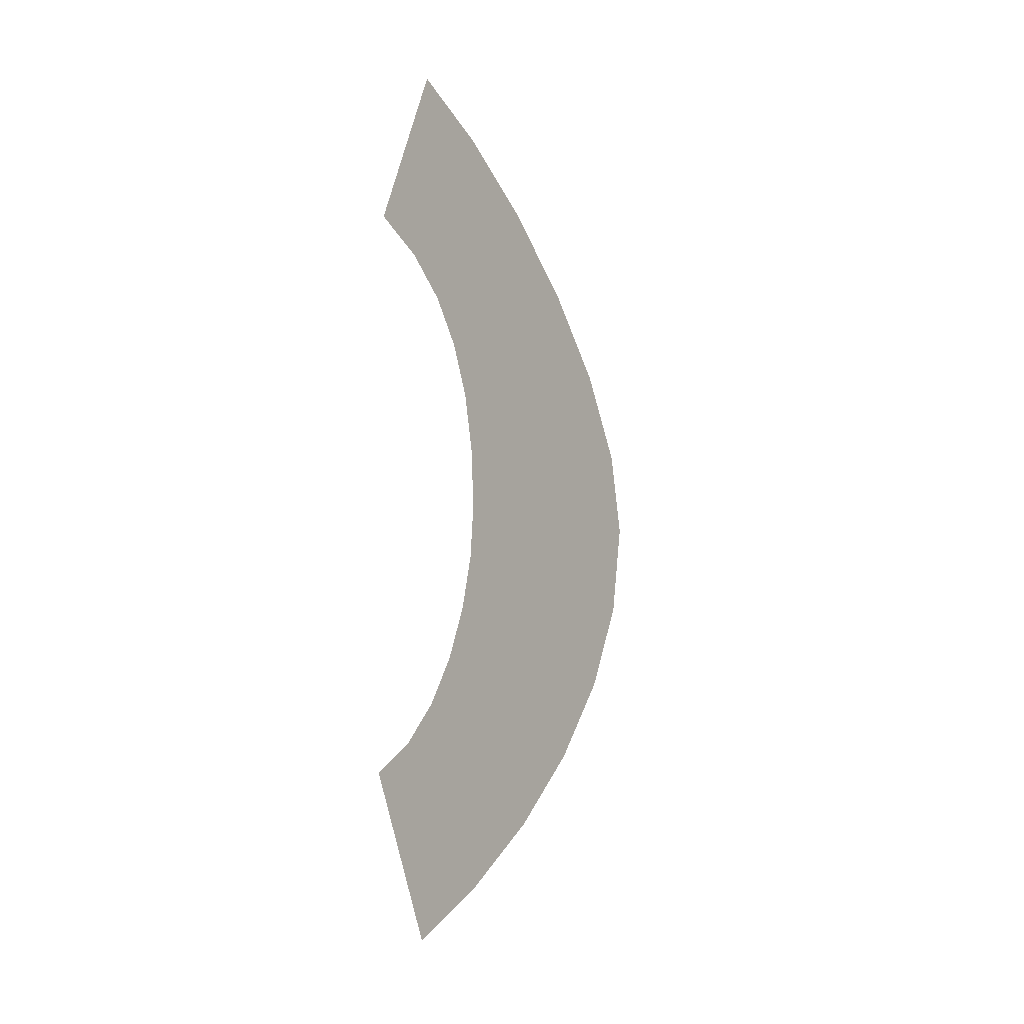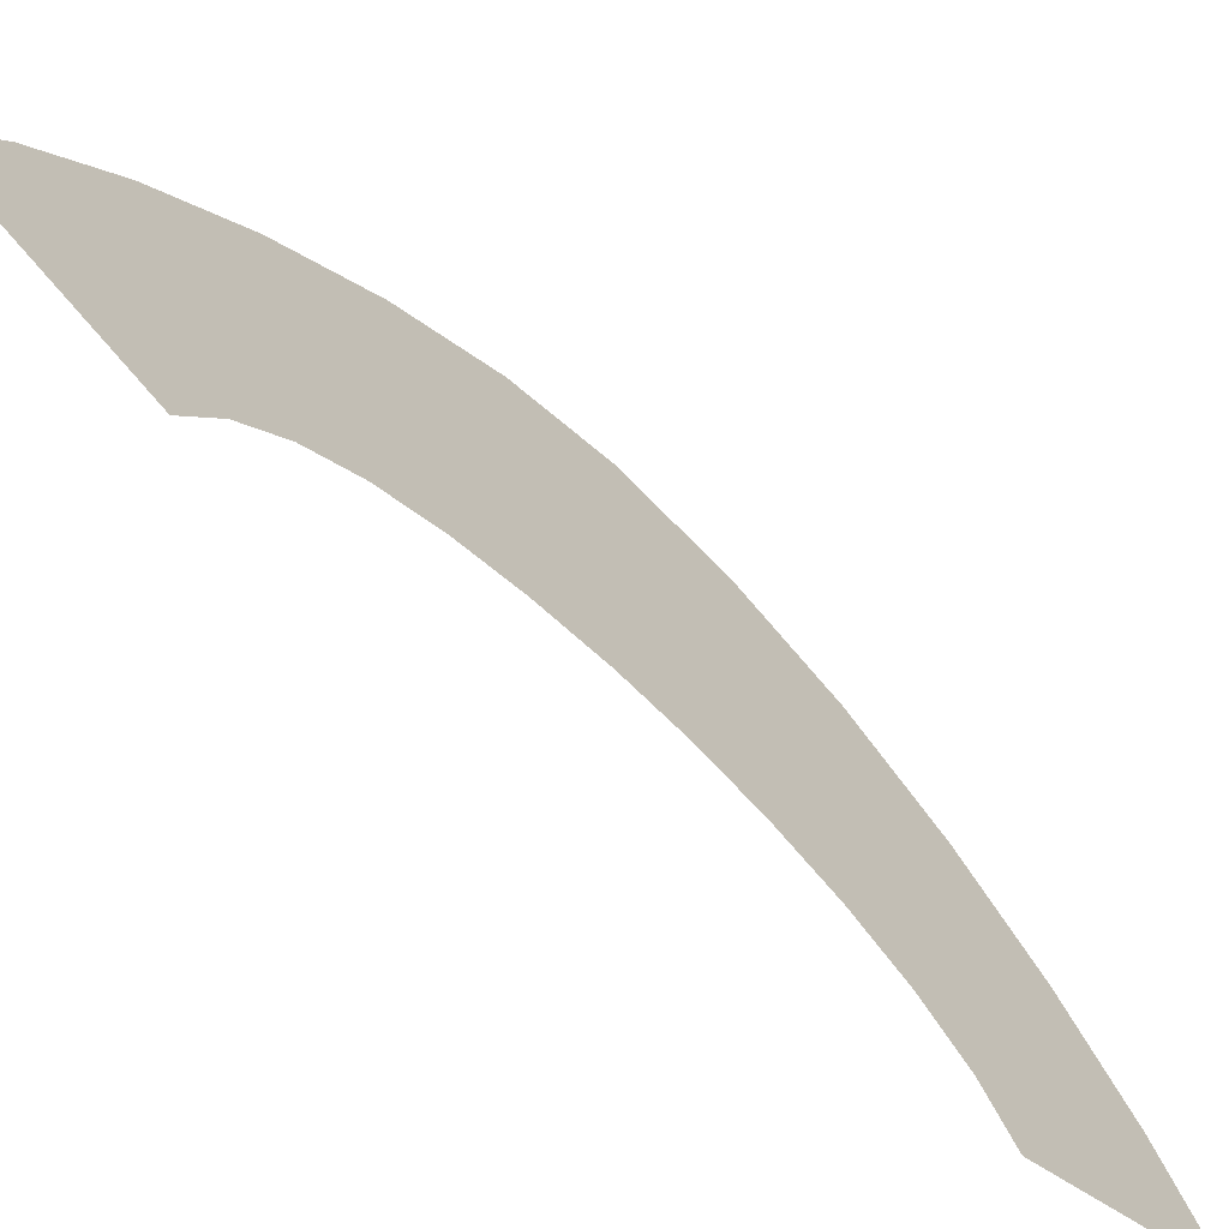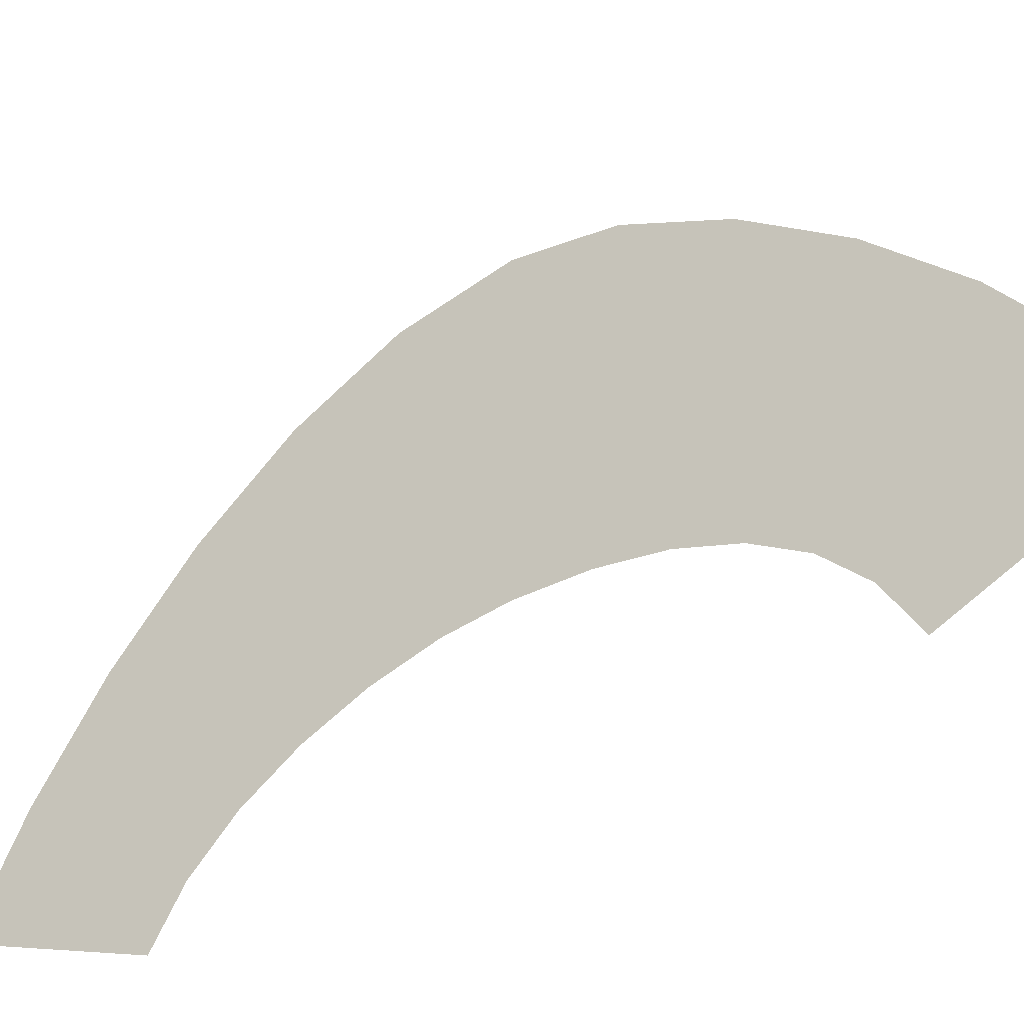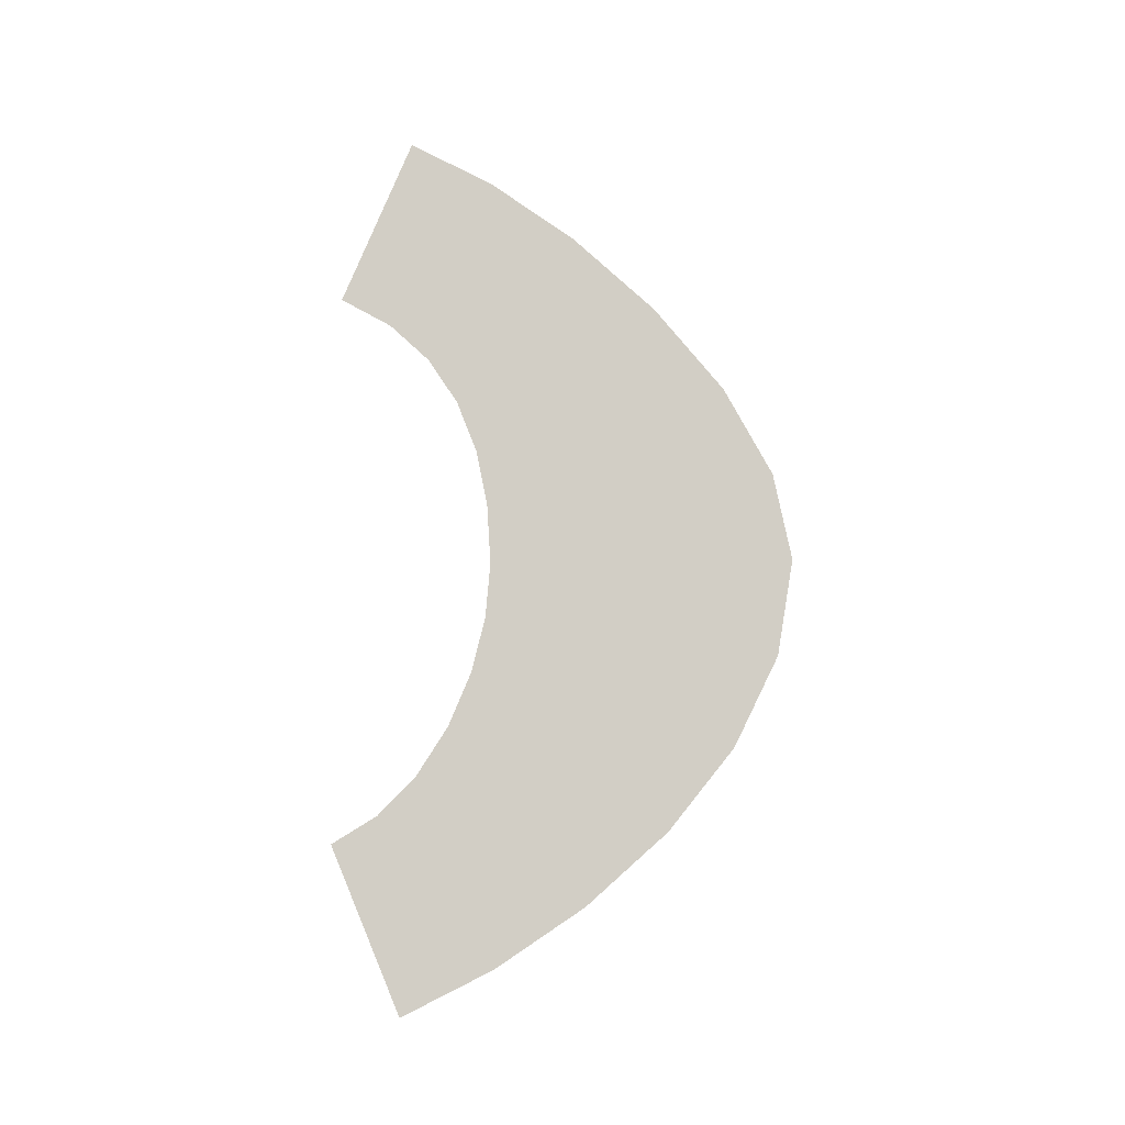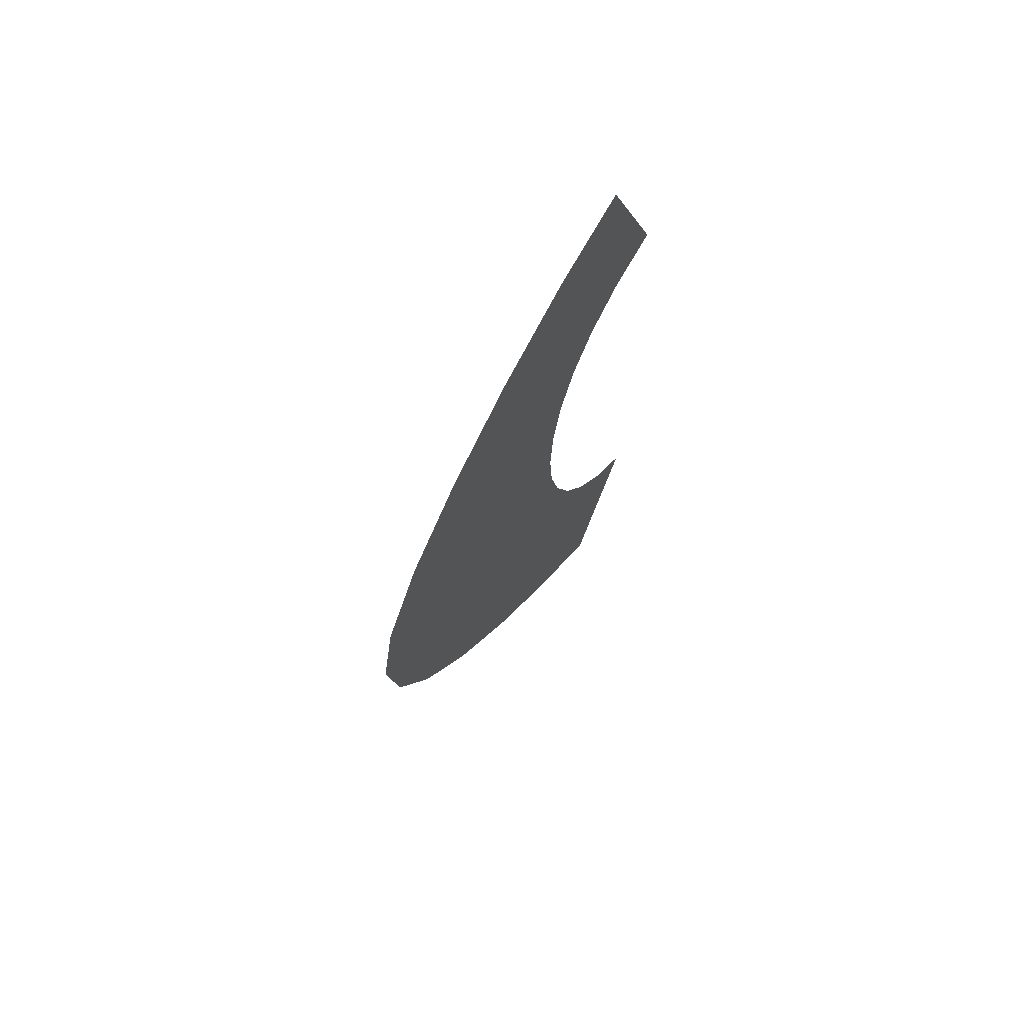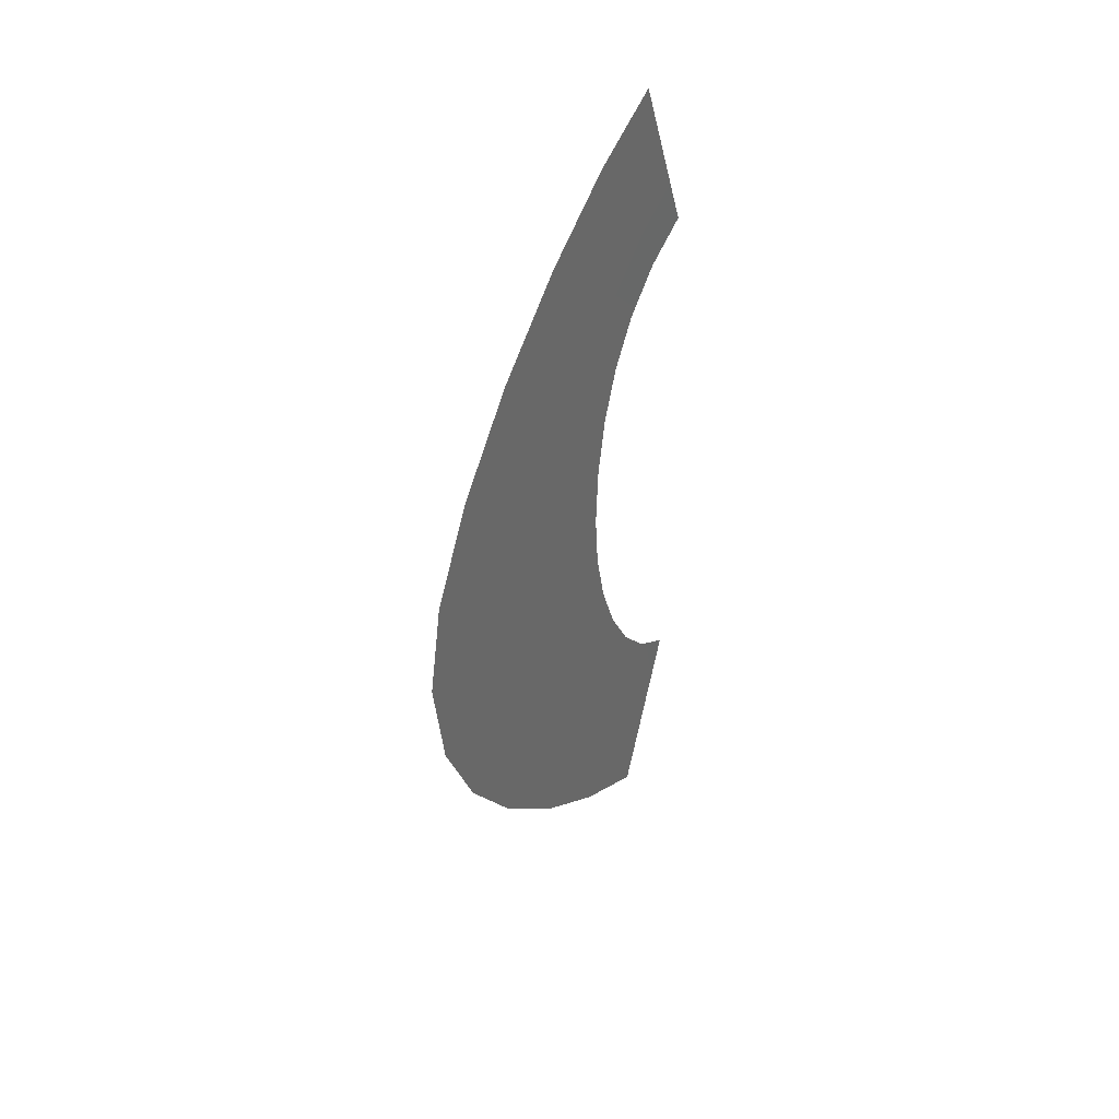
<metadata>
{"format":"obj","ext":"obj","renderer":"f3d","projection":"perspective","resolution":1024,"background":"white","views":[{"elev":-6.9,"azim":-145.4,"up":"+Y"},{"elev":-67.3,"azim":-133.9,"up":"+Z"},{"elev":-41.0,"azim":125.1,"up":"+Z"},{"elev":-9.9,"azim":-85.7,"up":"+Y"},{"elev":68.4,"azim":35.9,"up":"+Y"},{"elev":38.8,"azim":31.1,"up":"+Y"}]}
</metadata>
<code>
g Ef_Slash
v -0 1.292 0.5391
v -0 1.476 0.6172
v -0 1.33 0.891
v -0 1.163 0.7777
v -0 1.108 0.4609
v -0 0.9955 0.6647
v -0 0.9238 0.3827
v -0 0.8282 0.5521
v -0 1.121 1.178
v -0 0.9818 1.013
v -0 0.843 0.8488
v -0 0.7042 0.6847
v -0 0.8659 1.451
v -0 0.7622 1.228
v -0 0.6587 1.005
v -0 0.5555 0.7831
v -0 0.5827 1.681
v -0 0.5168 1.404
v -0 0.4512 1.127
v -0 0.3861 0.8501
v -0 0.2884 1.84
v -0 0.2585 1.523
v -0 0.2288 1.206
v -0 0.1996 0.8884
v -0 0 1.899
v -0 0 1.566
v -0 0 1.234
v -0 0 0.9006
v -0 -0.3179 1.846
v -0 -0.2718 1.526
v -0 -0.2262 1.205
v -0 -0.1815 0.8848
v -0 -0.6157 1.7
v -0 -0.5317 1.413
v -0 -0.4483 1.125
v -0 -0.3658 0.8386
v -0 -0.8869 1.483
v -0 -0.7717 1.243
v -0 -0.6569 1.003
v -0 -0.5427 0.7636
v -0 -1.125 1.216
v -0 -0.9837 1.031
v -0 -0.8426 0.8455
v -0 -0.7017 0.6615
v -0 -1.323 0.9204
v -0 -1.16 0.791
v -0 -0.9961 0.6621
v -0 -0.8323 0.5341
v -0 -1.476 0.6171
v -0 -1.292 0.539
v -0 -1.108 0.461
v -0 -0.9241 0.3829
g Ef_Slash_0
f 3 2 1
f 3 1 4
f 4 1 5
f 4 5 6
f 6 5 7
f 6 7 8
f 9 3 4
f 9 4 10
f 10 4 6
f 10 6 11
f 11 6 8
f 11 8 12
f 13 9 10
f 13 10 14
f 14 10 11
f 14 11 15
f 15 11 12
f 15 12 16
f 17 13 14
f 17 14 18
f 18 14 15
f 18 15 19
f 19 15 16
f 19 16 20
f 21 17 18
f 21 18 22
f 22 18 19
f 22 19 23
f 23 19 20
f 23 20 24
f 25 21 22
f 25 22 26
f 26 22 23
f 26 23 27
f 27 23 24
f 27 24 28
f 29 25 26
f 29 26 30
f 30 26 27
f 30 27 31
f 31 27 28
f 31 28 32
f 33 29 30
f 33 30 34
f 34 30 31
f 34 31 35
f 35 31 32
f 35 32 36
f 37 33 34
f 37 34 38
f 38 34 35
f 38 35 39
f 39 35 36
f 39 36 40
f 41 37 38
f 41 38 42
f 42 38 39
f 42 39 43
f 43 39 40
f 43 40 44
f 45 41 42
f 45 42 46
f 46 42 43
f 46 43 47
f 47 43 44
f 47 44 48
f 49 45 46
f 49 46 50
f 50 46 47
f 50 47 51
f 51 47 48
f 51 48 52

</code>
